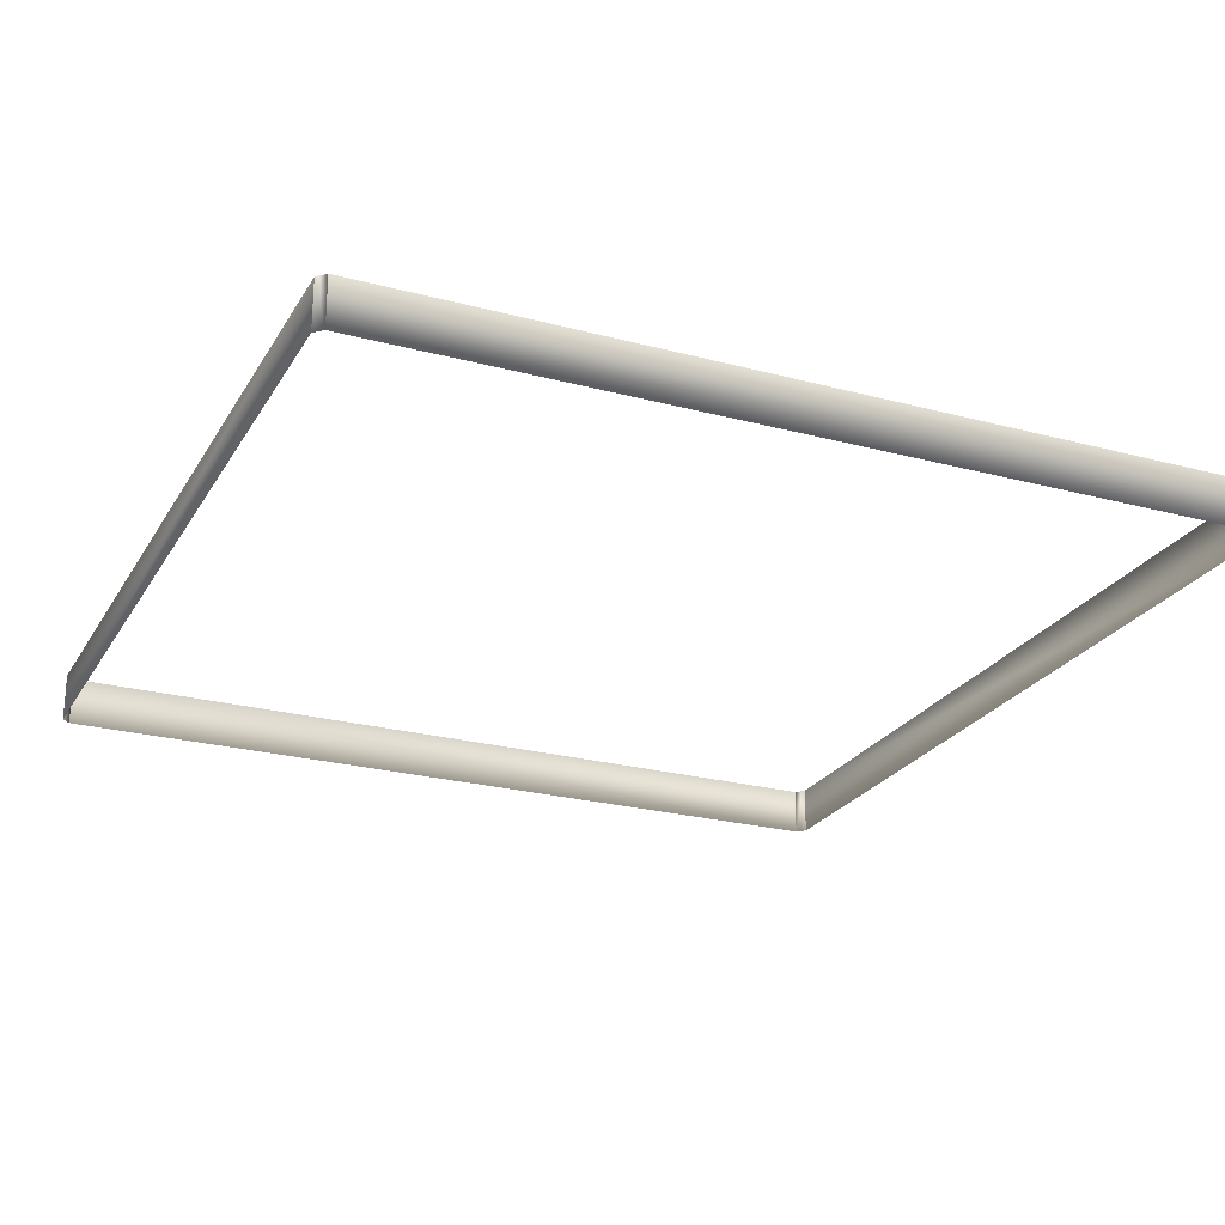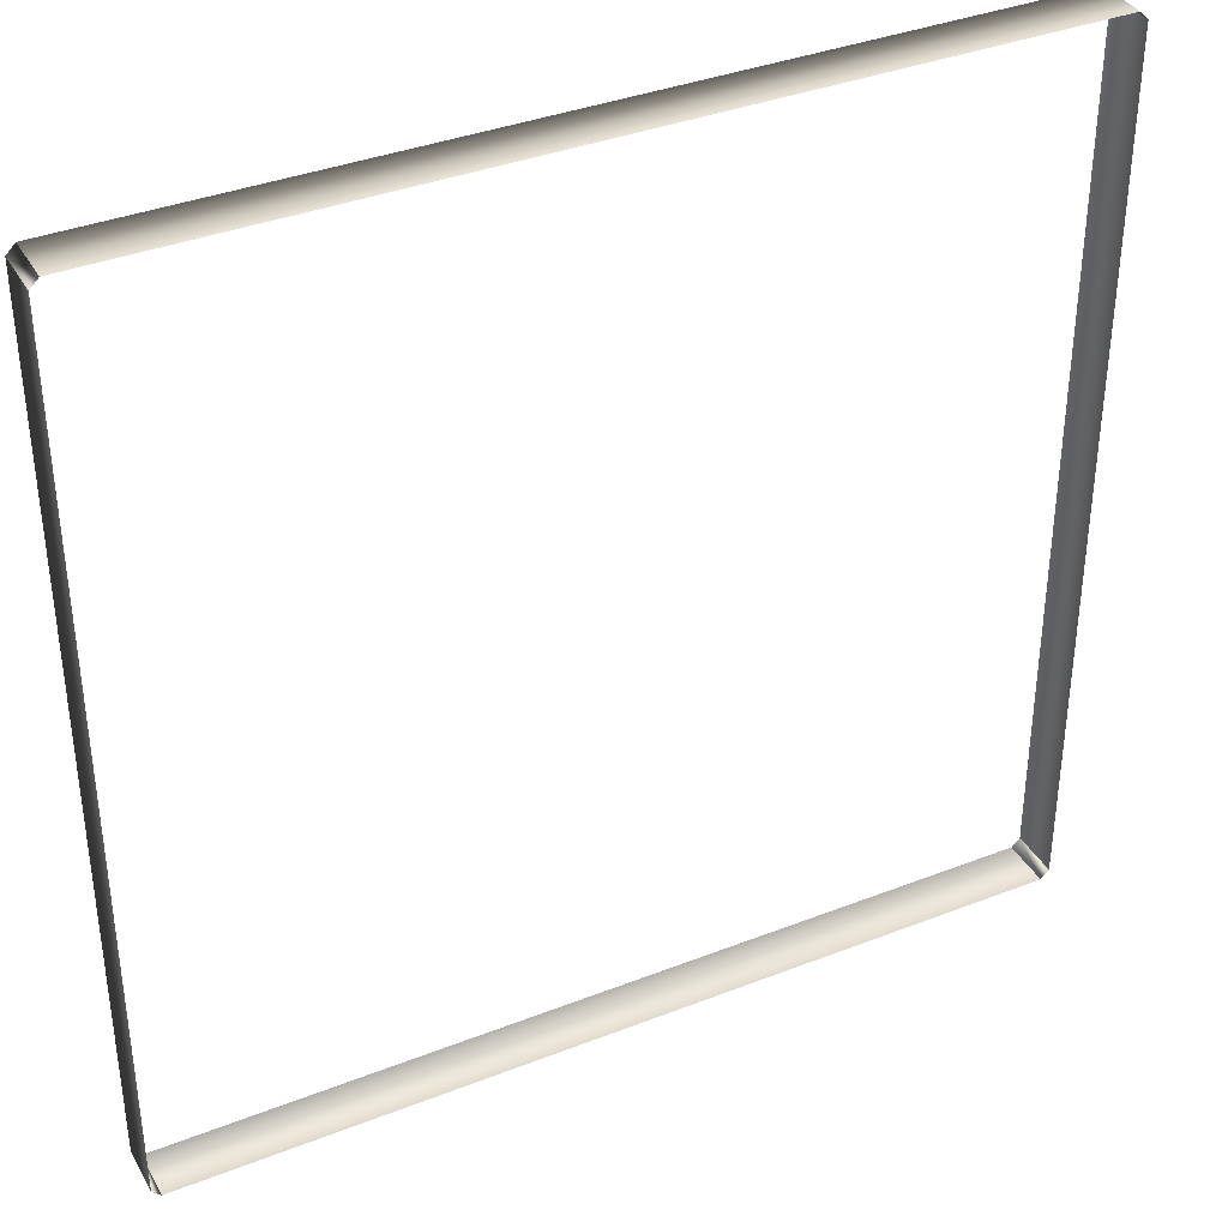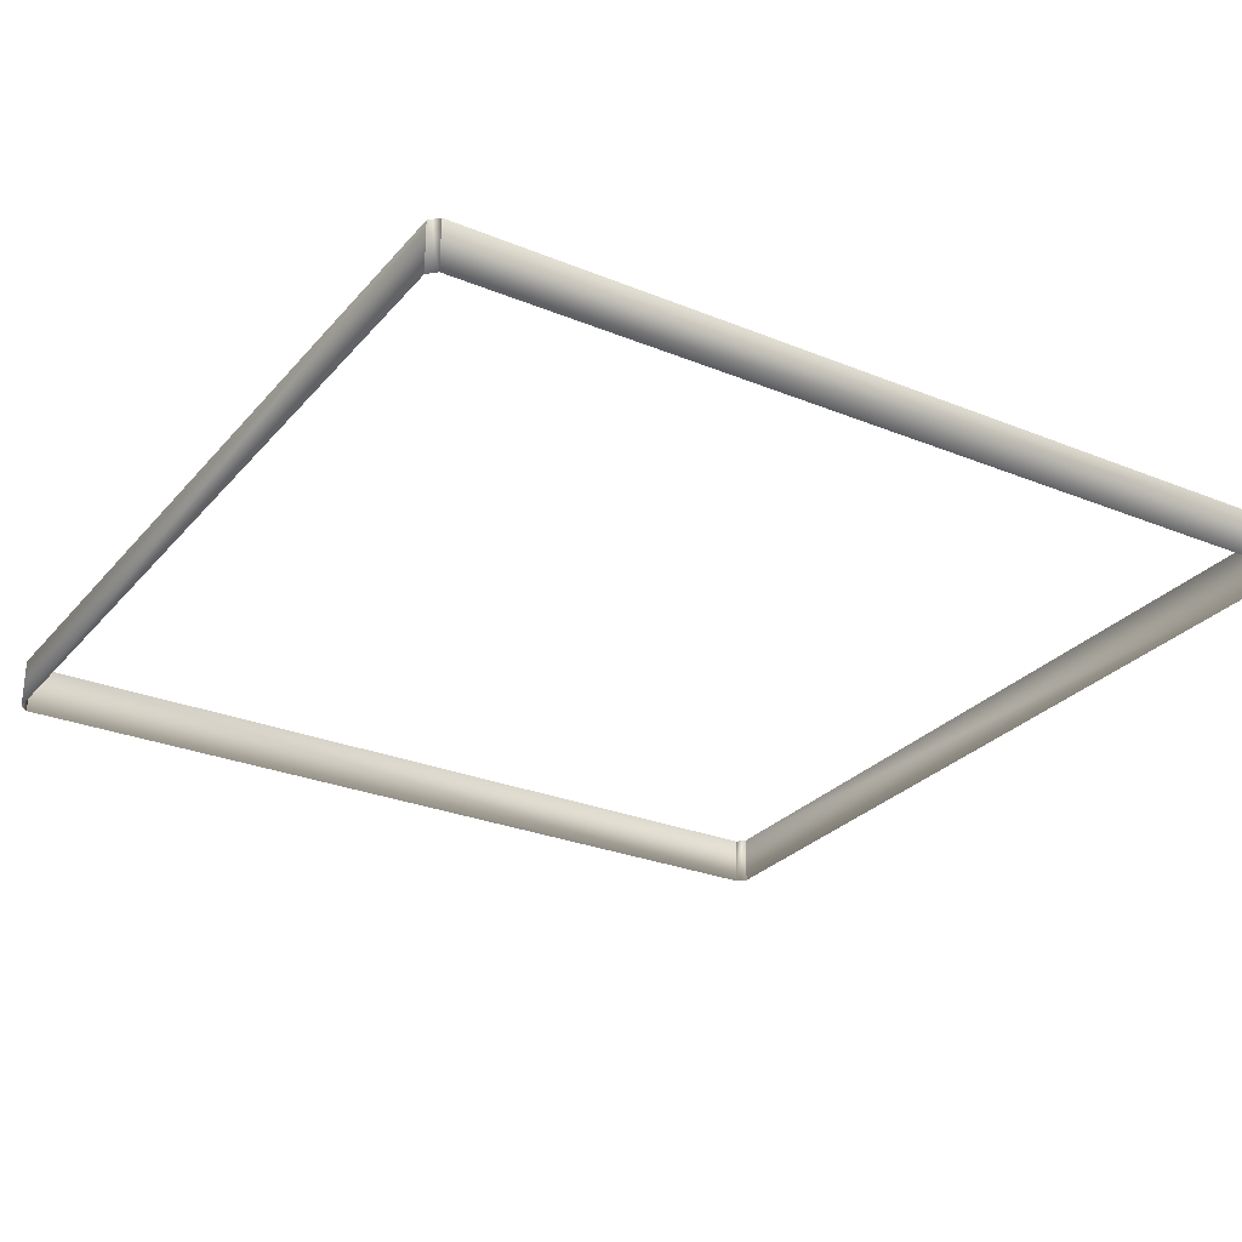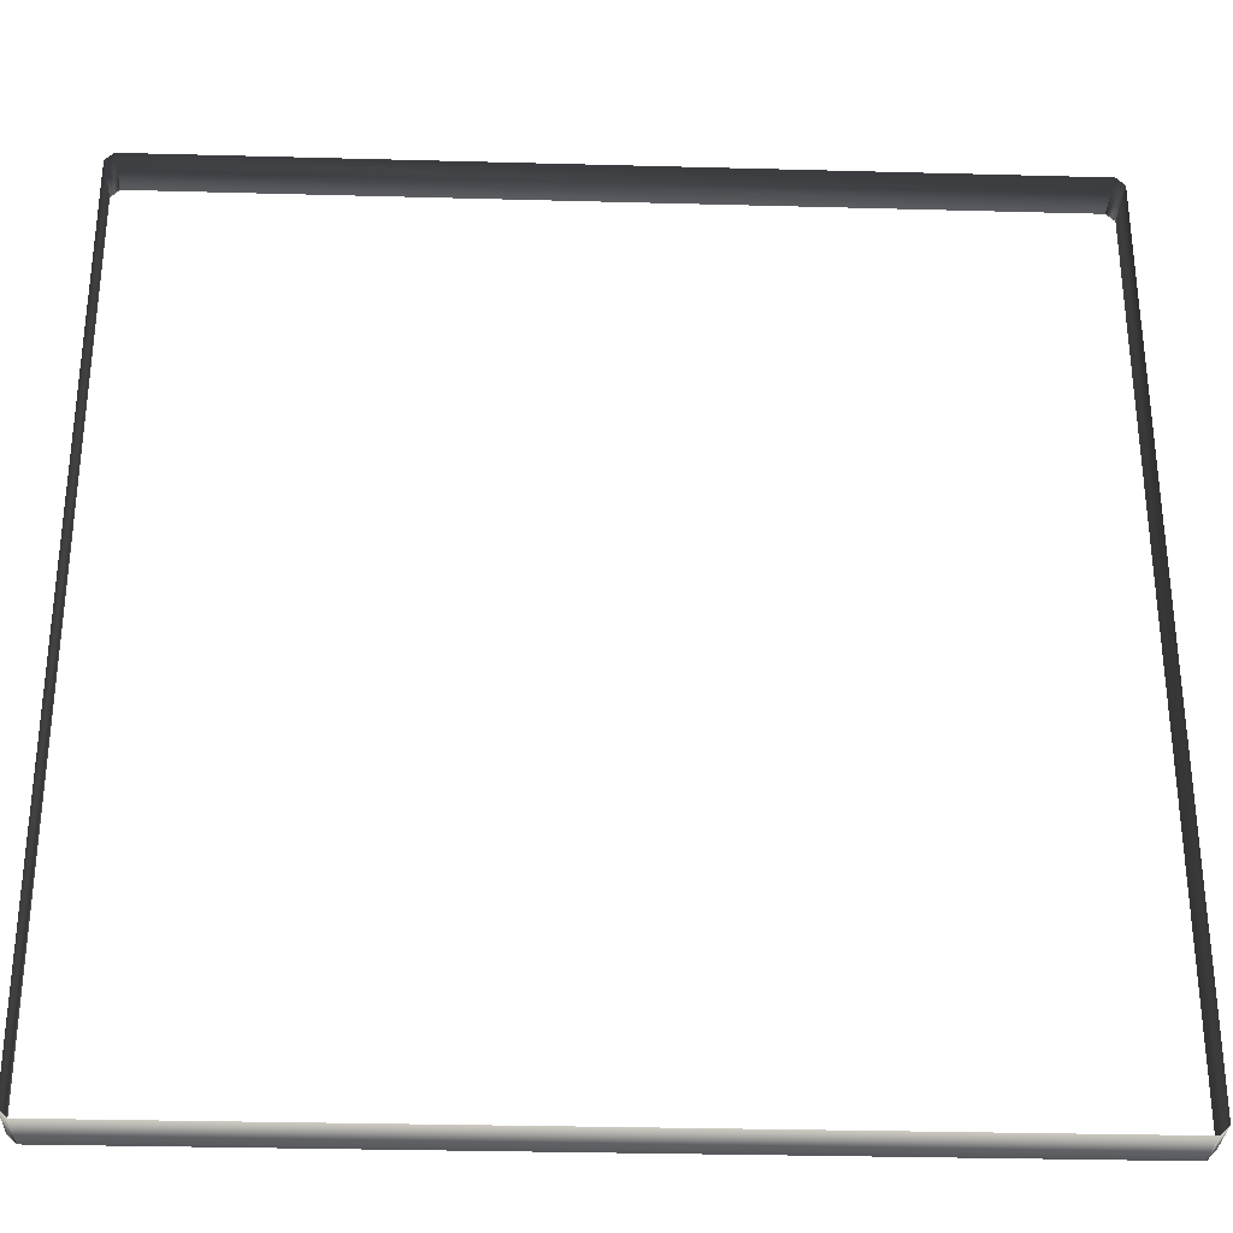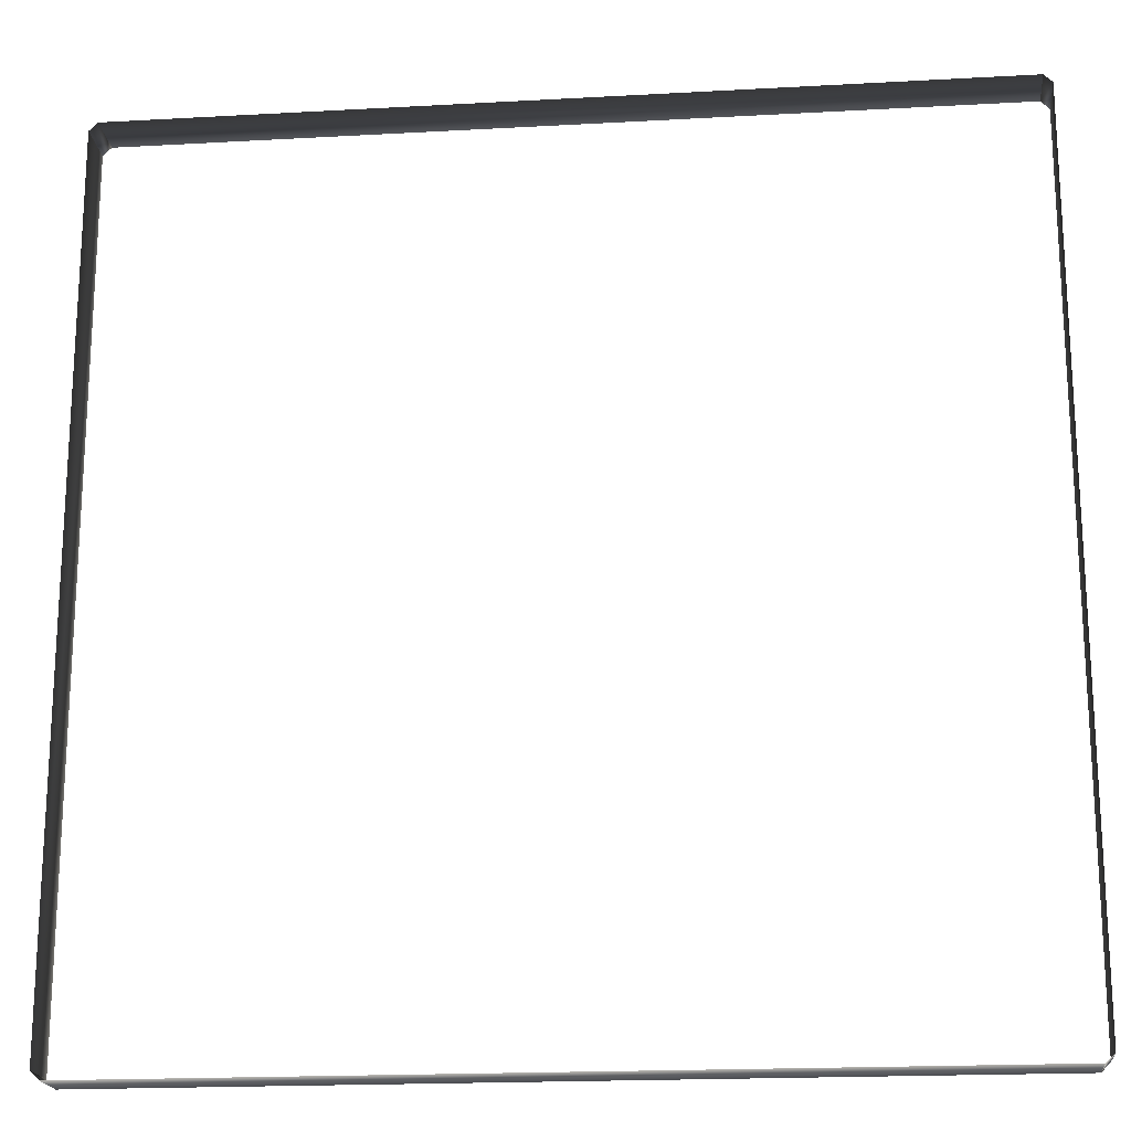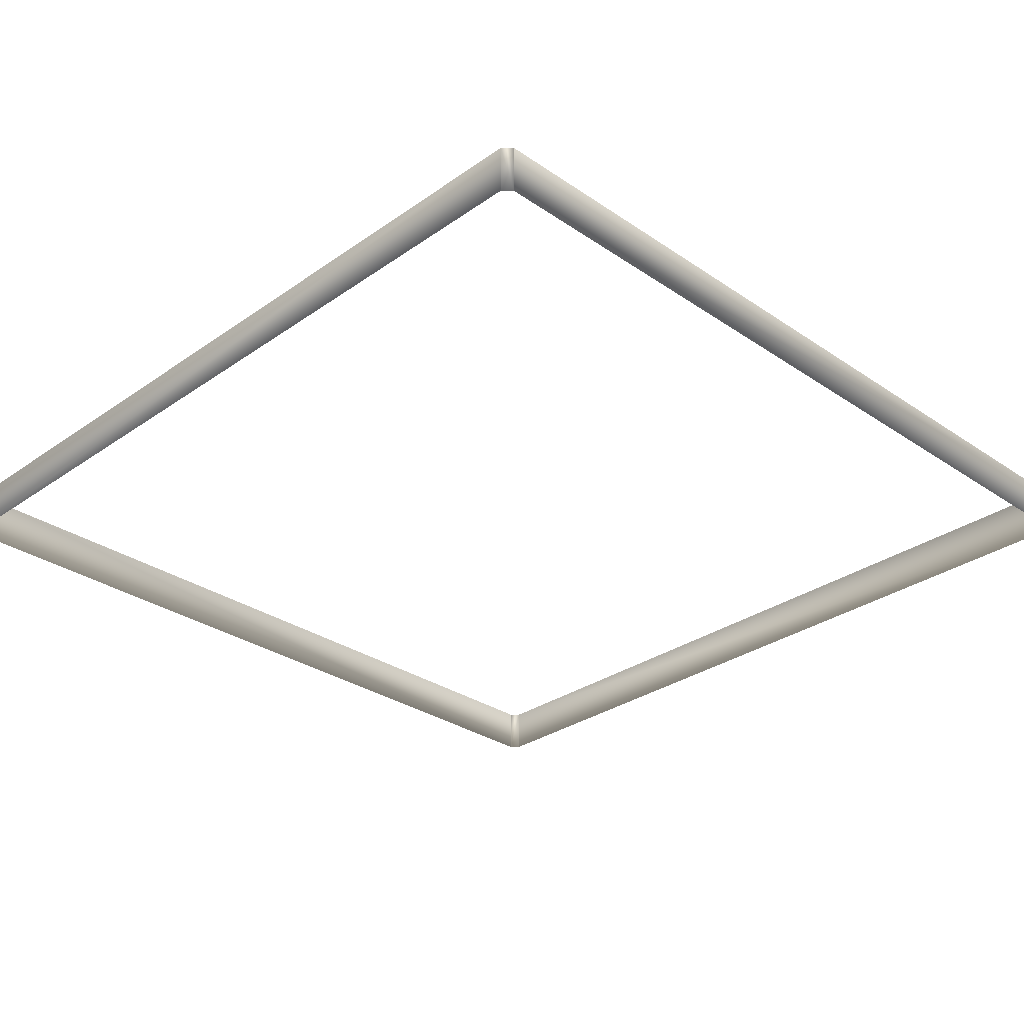
<metadata>
{"format":"obj","ext":"obj","renderer":"f3d","projection":"perspective","resolution":1024,"background":"white","views":[{"elev":-24.2,"azim":66.2,"up":"+Y"},{"elev":37.2,"azim":153.3,"up":"+Z"},{"elev":-27.9,"azim":-31.8,"up":"+Y"},{"elev":-31.3,"azim":-2.2,"up":"+Z"},{"elev":-19.1,"azim":6.0,"up":"+Z"},{"elev":-30.3,"azim":45.4,"up":"+Y"}]}
</metadata>
<code>
o SafemeshSafe_18_0_GeomSubset_1
v -0.22 -0.2011 0.1177
v -0.22 -0.2047 0.1214
v -0.22 -0.2046 0.1266
v -0.22 -0.2009 0.1302
v -0.22 -0.1958 0.1301
v -0.22 -0.1922 0.1264
v -0.22 -0.1923 0.1212
v -0.22 -0.196 0.1176
v -0.2219 -0.1923 0.1212
v -0.2219 -0.196 0.1176
v -0.2219 -0.1958 0.1301
v -0.2219 -0.1922 0.1264
v -0.2219 -0.2046 0.1266
v -0.2219 -0.2009 0.1302
v -0.2219 -0.2011 0.1177
v -0.2219 -0.2047 0.1214
v -0.22 -0.2011 -0.00727
v -0.22 -0.2047 -0.003567
v -0.22 -0.2046 0.001586
v -0.22 -0.2009 0.005171
v -0.22 -0.1958 0.005087
v -0.22 -0.1922 0.001384
v -0.22 -0.1923 -0.00377
v -0.22 -0.196 -0.007354
v -0.2219 -0.1923 -0.00377
v -0.2219 -0.196 -0.007354
v -0.2219 -0.1958 0.005087
v -0.2219 -0.1922 0.001384
v -0.2219 -0.2046 0.001586
v -0.2219 -0.2009 0.005171
v -0.2219 -0.2011 -0.00727
v -0.2219 -0.2047 -0.003567
v -0.2199 -0.2011 -0.1323
v -0.2199 -0.2047 -0.1286
v -0.2199 -0.2046 -0.1234
v -0.2199 -0.2009 -0.1198
v -0.2199 -0.1958 -0.1199
v -0.2199 -0.1922 -0.1236
v -0.2199 -0.1923 -0.1288
v -0.2199 -0.196 -0.1324
v -0.2219 -0.1923 -0.1288
v -0.2219 -0.196 -0.1324
v -0.2219 -0.1958 -0.1199
v -0.2219 -0.1922 -0.1236
v -0.2219 -0.2046 -0.1234
v -0.2219 -0.2009 -0.1198
v -0.2219 -0.2011 -0.1323
v -0.2219 -0.2047 -0.1286
v -0.22 -0.2071 0.1277
v -0.2219 -0.2071 0.1277
v -0.2219 -0.2072 0.1204
v -0.22 -0.2072 0.1204
v -0.22 -0.1947 0.1326
v -0.2219 -0.1947 0.1326
v -0.2219 -0.2019 0.1327
v -0.22 -0.2019 0.1327
v -0.22 -0.1898 0.1202
v -0.2219 -0.1898 0.1202
v -0.2219 -0.1897 0.1274
v -0.22 -0.1897 0.1274
v -0.22 -0.2022 0.1152
v -0.2219 -0.2022 0.1152
v -0.2219 -0.195 0.1151
v -0.22 -0.195 0.1151
v -0.22 -0.2071 0.002662
v -0.2219 -0.2071 0.002662
v -0.2219 -0.2072 -0.004562
v -0.22 -0.2072 -0.004562
v -0.22 -0.1947 0.00757
v -0.2219 -0.1947 0.00757
v -0.2219 -0.2019 0.007687
v -0.22 -0.2019 0.007687
v -0.22 -0.1898 -0.004846
v -0.2219 -0.1898 -0.004846
v -0.2219 -0.1897 0.002378
v -0.22 -0.1897 0.002378
v -0.22 -0.2022 -0.009753
v -0.2219 -0.2022 -0.009753
v -0.2219 -0.195 -0.009871
v -0.22 -0.195 -0.009871
v -0.2199 -0.2071 -0.1223
v -0.2219 -0.2071 -0.1223
v -0.2219 -0.2072 -0.1296
v -0.2199 -0.2072 -0.1296
v -0.2199 -0.1947 -0.1174
v -0.2219 -0.1947 -0.1174
v -0.2219 -0.2019 -0.1173
v -0.2199 -0.2019 -0.1173
v -0.2199 -0.1898 -0.1298
v -0.2219 -0.1898 -0.1298
v -0.2219 -0.1897 -0.1226
v -0.2199 -0.1897 -0.1226
v -0.2199 -0.2022 -0.1348
v -0.2219 -0.2022 -0.1348
v -0.2219 -0.195 -0.1349
v -0.2199 -0.195 -0.1349
v 0.2365 -0.2031 -0.2552
v 0.2365 -0.2162 -0.242
v 0.2496 -0.2031 -0.242
v 0.2365 -0.2162 0.2317
v 0.2365 -0.2031 0.2448
v 0.2496 -0.2031 0.2317
v 0.2365 0.2707 -0.2552
v 0.2496 0.2707 -0.242
v 0.2365 0.2838 -0.242
v 0.2365 0.2707 0.2448
v 0.2365 0.2838 0.2317
v 0.2496 0.2707 0.2317
v -0.2373 -0.2031 -0.2552
v -0.2504 -0.2031 -0.242
v -0.2373 -0.2162 -0.242
v -0.2373 -0.2031 0.2448
v -0.2373 -0.2162 0.2317
v -0.2504 -0.2031 0.2317
v -0.2373 0.2707 -0.2552
v -0.2373 0.2838 -0.242
v -0.2504 0.2707 -0.242
v -0.2373 0.2707 0.2448
v -0.2504 0.2707 0.2317
v -0.2373 0.2838 0.2317
v 0.2246 -0.2162 -0.2302
v 0.2161 -0.212 -0.2259
v 0.2204 -0.212 -0.2217
v 0.2204 -0.212 0.2113
v 0.2161 -0.212 0.2156
v 0.2246 -0.2162 0.2198
v -0.2254 -0.2162 0.2198
v -0.2169 -0.212 0.2156
v -0.2212 -0.212 0.2113
v -0.2212 -0.212 -0.2217
v -0.2169 -0.212 -0.2259
v -0.2254 -0.2162 -0.2302
v 0.2204 0.2504 -0.2217
v 0.2161 0.2504 -0.2259
v 0.2161 0.2546 -0.2217
v 0.2204 0.2504 0.2113
v 0.2161 0.2546 0.2113
v 0.2161 0.2504 0.2156
v -0.2212 0.2504 0.2113
v -0.2169 0.2504 0.2156
v -0.2169 0.2546 0.2113
v -0.2212 0.2504 -0.2217
v -0.2169 0.2546 -0.2217
v -0.2169 0.2504 -0.2259
v -0.2212 -0.1869 -0.2217
v -0.2169 -0.1869 -0.2259
v 0.2204 -0.1869 -0.2217
v 0.2161 -0.1869 -0.2259
v 0.2161 -0.1869 0.2156
v 0.2204 -0.1869 0.2113
v -0.2212 -0.1869 0.2113
v -0.2169 -0.1869 0.2156
f 147 123 122 148
f 149 125 124 150
f 151 129 128 152
f 130 145 146 131
f 122 131 146 148
f 124 123 147 150
f 128 125 149 152
f 130 129 151 145

</code>
